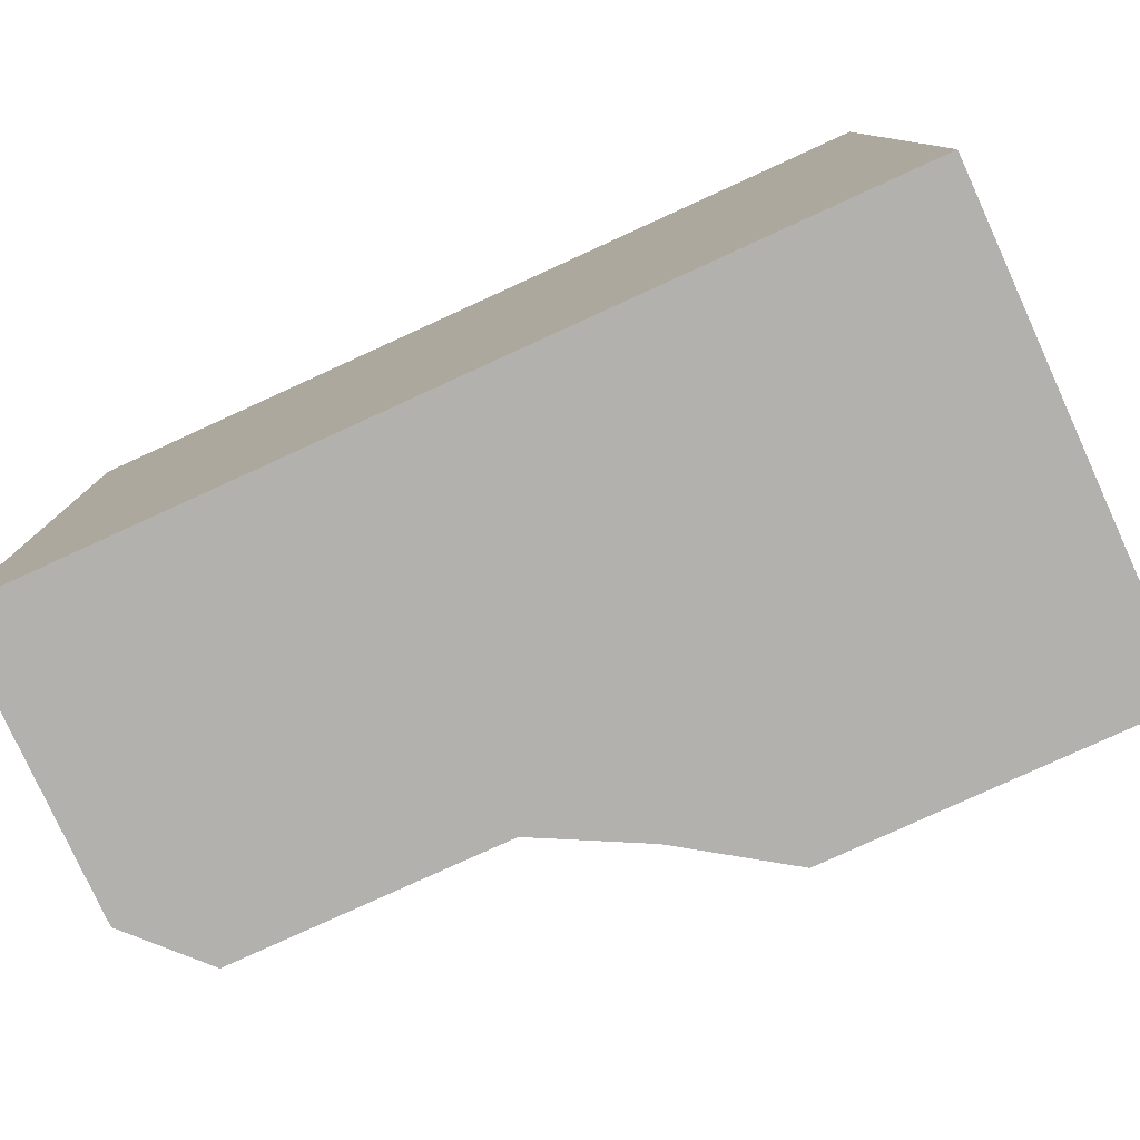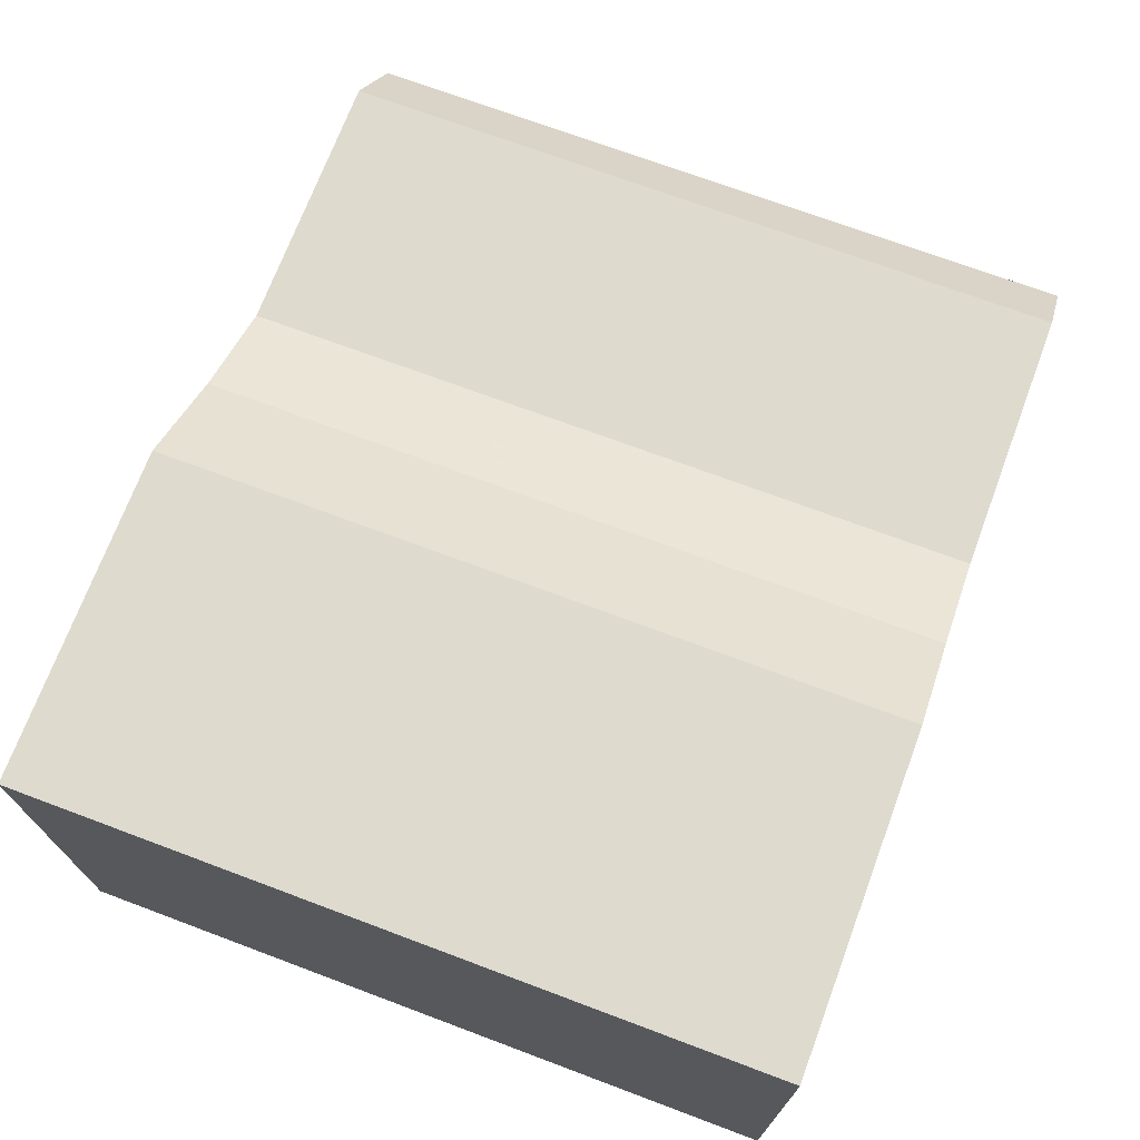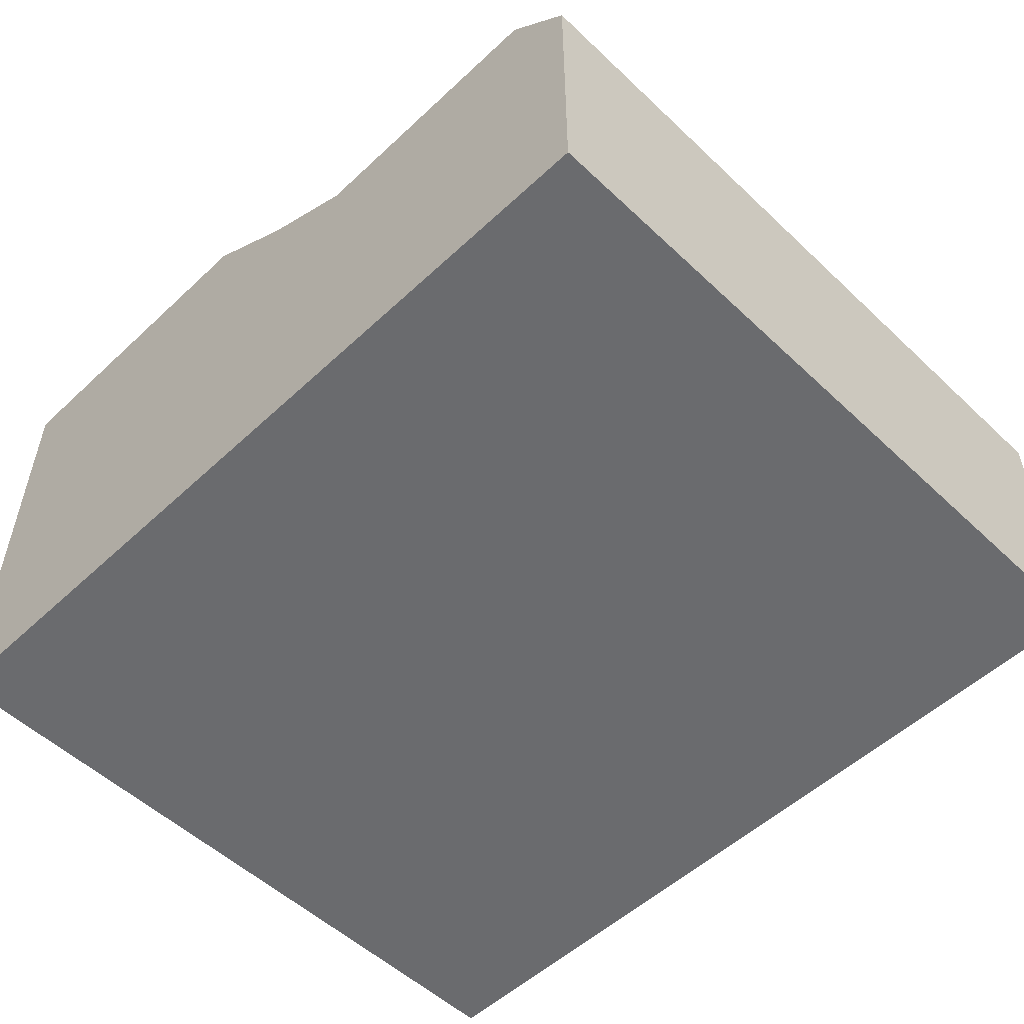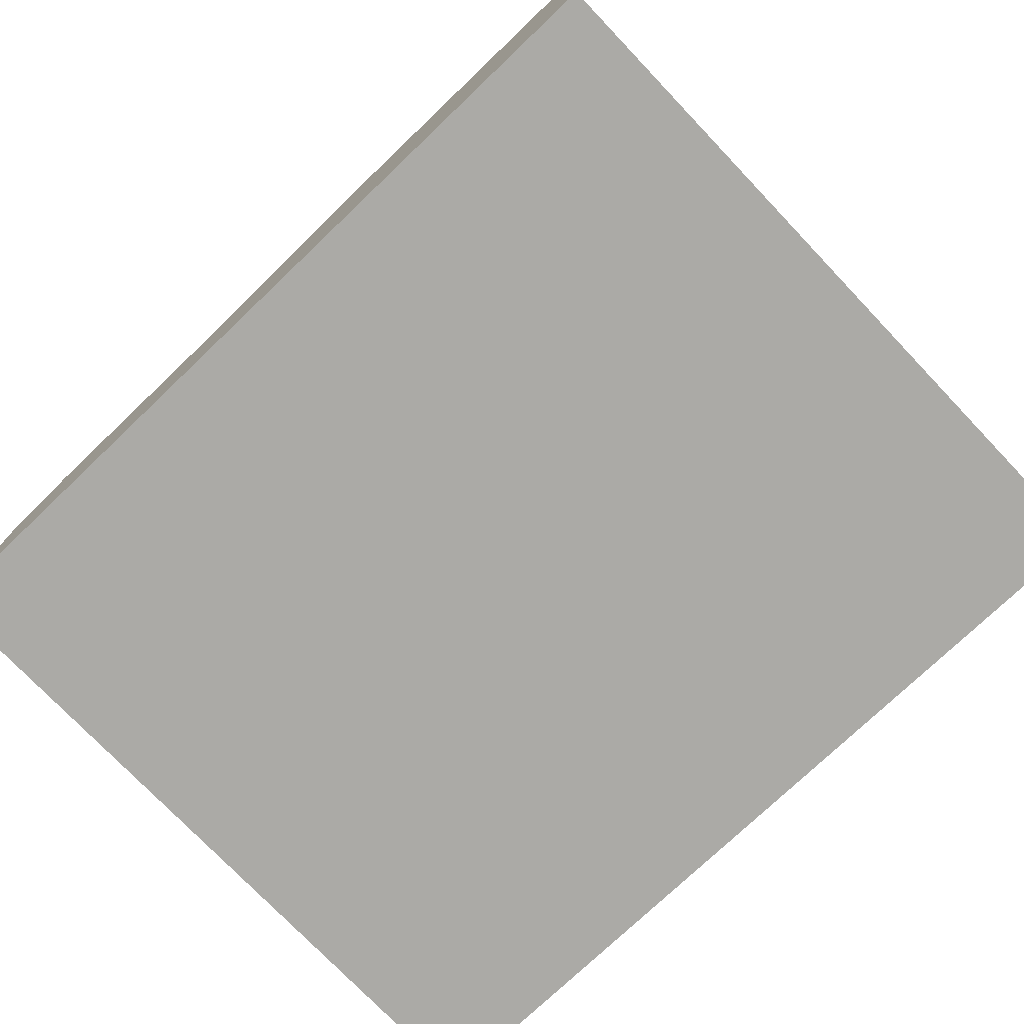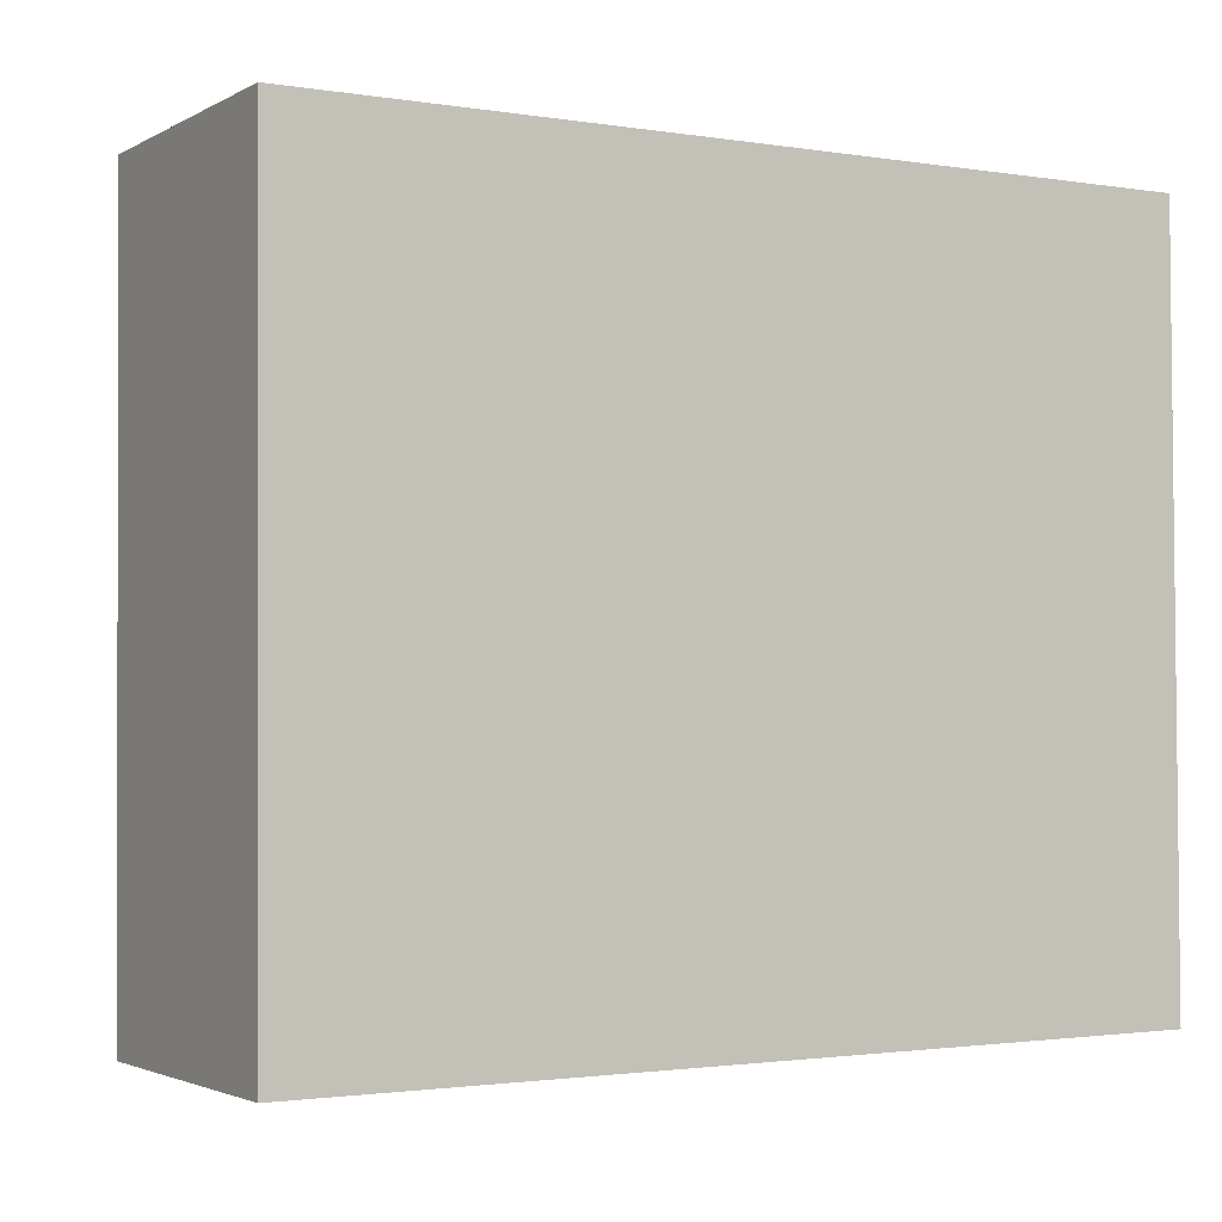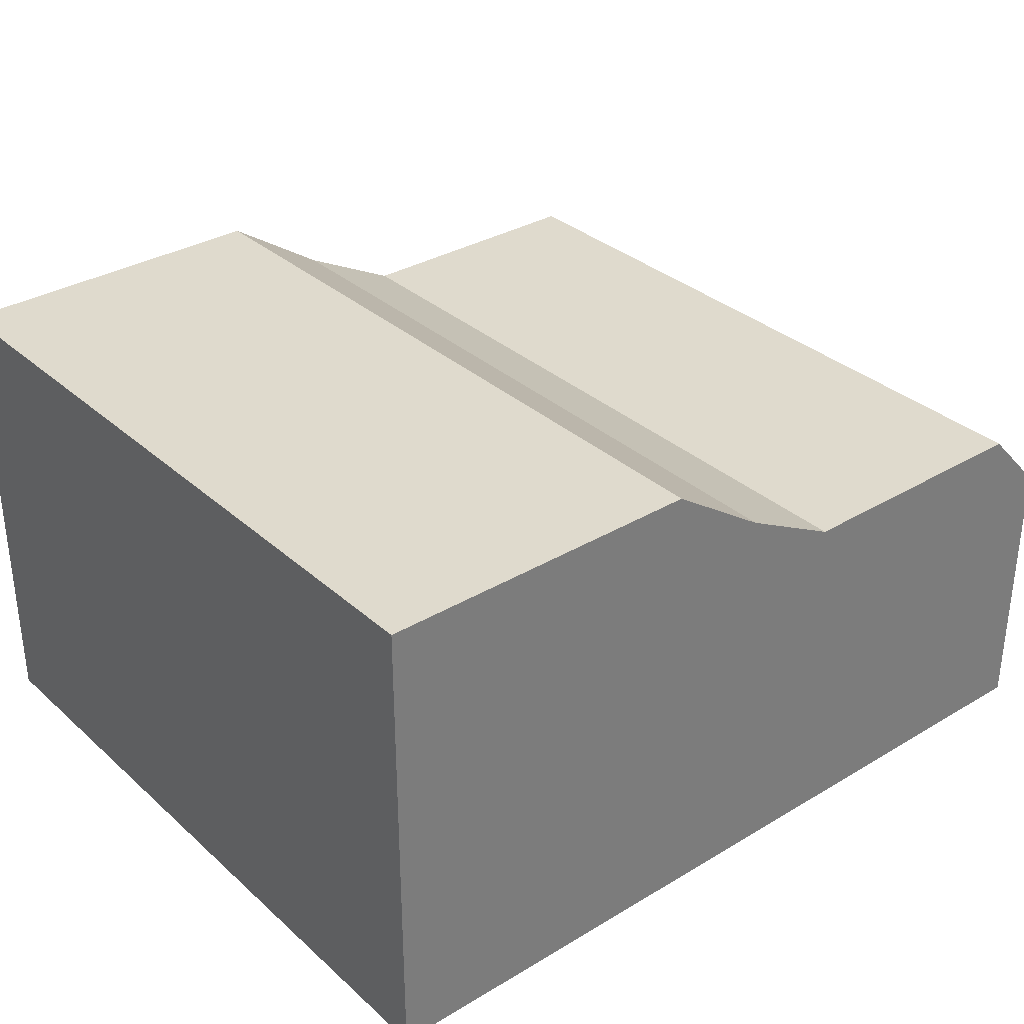
<metadata>
{"format":"obj","ext":"obj","renderer":"f3d","projection":"perspective","resolution":1024,"background":"white","views":[{"elev":-79.1,"azim":-155.5,"up":"+Y"},{"elev":71.3,"azim":-69.8,"up":"+Z"},{"elev":-53.4,"azim":44.5,"up":"+Z"},{"elev":-75.8,"azim":-136.7,"up":"+Z"},{"elev":-2.5,"azim":149.7,"up":"+Y"},{"elev":32.9,"azim":-39.9,"up":"+Z"}]}
</metadata>
<code>
v 2.65 2.739 -1.223
v -2.697 2.771 -1.223
v 3.141 -3.227 1.122
v -2.697 2.771 2.667
v -3.375 -3.188 -1.223
v -3.902 -3.184 2.667
v -0.3804 -3.206 2.108
v 1.24 -3.215 1.677
v 0.4816 2.752 1.677
v 1.276 2.747 -1.223
v -1.171 2.762 -1.223
v 2.008 2.743 -1.223
v -3.339 2.775 2.667
v -3.902 -3.184 0.8613
v -3.902 -3.184 -1.223
v -3.902 -3.184 -0.2924
v -3.902 -3.184 0.5785
v -3.902 -3.184 0.2844
v -3.902 -3.184 -0.009651
v -2.001 -3.196 -1.223
v -1.171 2.762 2.667
v 1.972 -3.22 1.677
v 2.614 -3.224 -1.223
v 2.65 2.739 1.677
v -0.3446 2.757 -1.223
v -2.733 -3.192 -1.223
v 3.177 2.736 0.2844
v 3.177 2.736 0.5785
v 3.177 2.736 -0.009651
v 3.177 2.736 0.8613
v 3.177 2.736 -1.223
v 3.177 2.736 -0.2924
v -1.965 2.767 2.667
v 0.4458 -3.211 1.677
v -2.733 -3.192 2.667
v 1.24 -3.215 -1.223
v 3.177 2.736 1.122
v -1.207 -3.201 -1.223
v 0.4816 2.752 -1.223
v -3.375 -3.188 2.667
v -1.207 -3.201 2.667
v -3.866 2.778 2.667
v 1.972 -3.22 -1.223
v -3.339 2.775 -1.223
v -0.3804 -3.206 -1.223
v -0.3446 2.757 2.108
v 1.276 2.747 1.677
v 2.614 -3.224 1.677
v -2.001 -3.196 2.667
v 2.008 2.743 1.677
v 3.141 -3.227 0.2844
v 3.141 -3.227 0.5785
v 3.141 -3.227 -0.009651
v 3.141 -3.227 0.8613
v 3.141 -3.227 -1.223
v 3.141 -3.227 -0.2924
v -3.866 2.778 0.8613
v -3.866 2.778 -1.223
v -3.866 2.778 -0.2924
v -3.866 2.778 0.5785
v -3.866 2.778 0.2844
v -3.866 2.778 -0.009651
v 0.4458 -3.211 -1.223
v -1.965 2.767 -1.223
f 27 51 29
f 29 51 53
f 29 53 32
f 32 53 56
f 32 56 31
f 31 56 55
f 31 55 1
f 1 55 23
f 1 23 12
f 12 23 43
f 12 43 10
f 10 43 36
f 10 36 39
f 39 36 63
f 39 63 25
f 25 63 45
f 25 45 11
f 11 45 38
f 11 38 64
f 64 38 20
f 64 20 2
f 2 20 26
f 2 26 44
f 44 26 5
f 44 5 58
f 58 5 15
f 58 15 59
f 59 15 16
f 59 16 62
f 62 16 19
f 62 19 61
f 61 19 18
f 61 18 60
f 60 18 17
f 60 17 57
f 57 17 14
f 57 14 42
f 42 14 6
f 42 6 13
f 13 6 40
f 13 40 4
f 4 40 35
f 4 35 33
f 33 35 49
f 33 49 21
f 21 49 41
f 21 41 46
f 46 41 7
f 46 7 9
f 9 7 34
f 9 34 47
f 47 34 8
f 47 8 50
f 50 8 22
f 50 22 24
f 24 22 48
f 24 48 37
f 37 48 3
f 37 3 30
f 30 3 54
f 29 32 27
f 28 27 30
f 31 1 32
f 27 32 30
f 1 12 32
f 10 39 12
f 32 12 30
f 37 30 24
f 50 24 47
f 24 30 47
f 12 39 30
f 25 11 39
f 2 44 64
f 11 64 39
f 30 39 47
f 47 39 9
f 44 58 64
f 39 64 9
f 21 46 33
f 9 64 46
f 58 59 64
f 61 60 62
f 59 62 64
f 46 64 33
f 13 4 42
f 33 64 4
f 62 60 64
f 57 42 60
f 4 64 42
f 60 42 64
f 30 54 28
f 28 54 52
f 28 52 27
f 27 52 51
f 51 52 53
f 55 56 23
f 52 54 53
f 56 53 23
f 36 43 63
f 23 53 43
f 3 48 54
f 53 54 43
f 45 63 38
f 43 54 63
f 48 22 54
f 22 8 54
f 63 54 38
f 26 20 5
f 38 54 20
f 8 34 54
f 41 49 7
f 54 34 20
f 7 49 34
f 40 6 35
f 49 35 34
f 20 34 5
f 15 5 16
f 18 19 17
f 16 5 19
f 34 35 5
f 6 14 35
f 19 5 17
f 14 17 35
f 17 5 35

</code>
